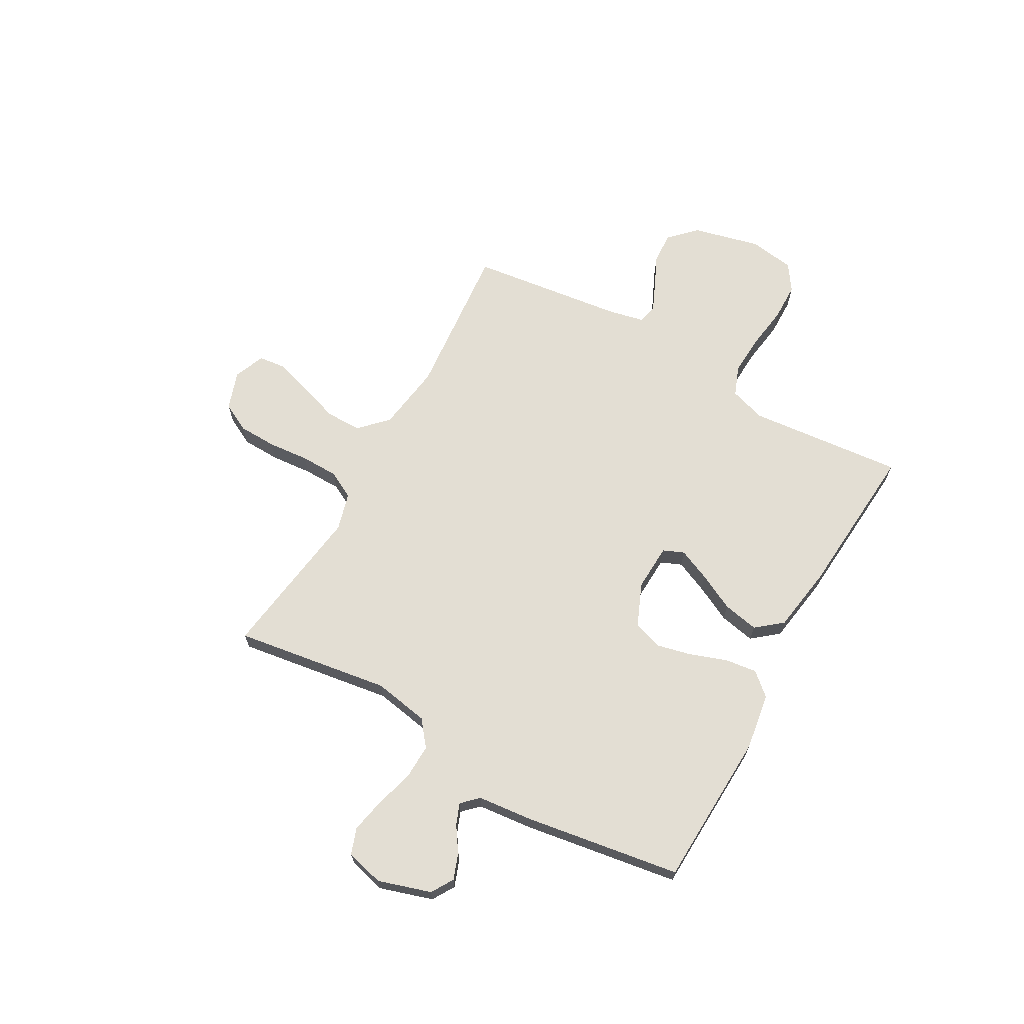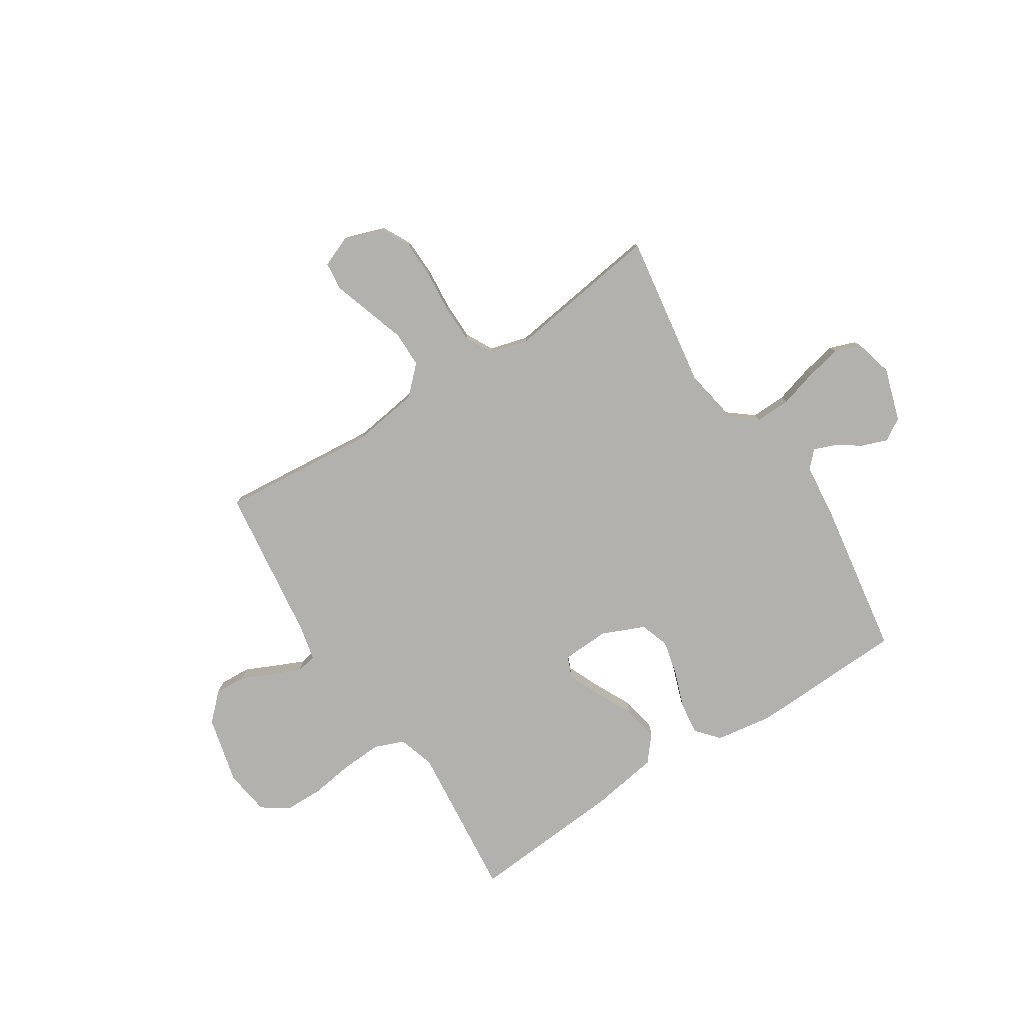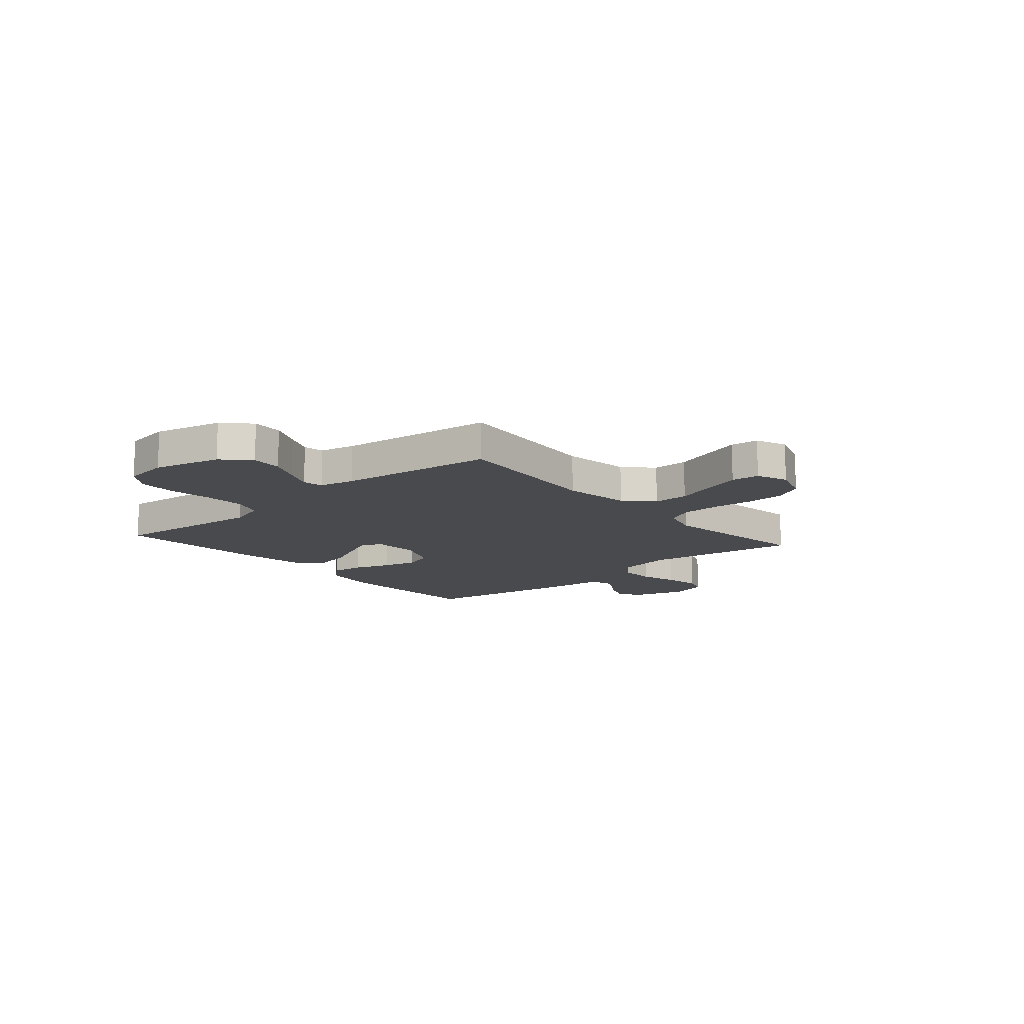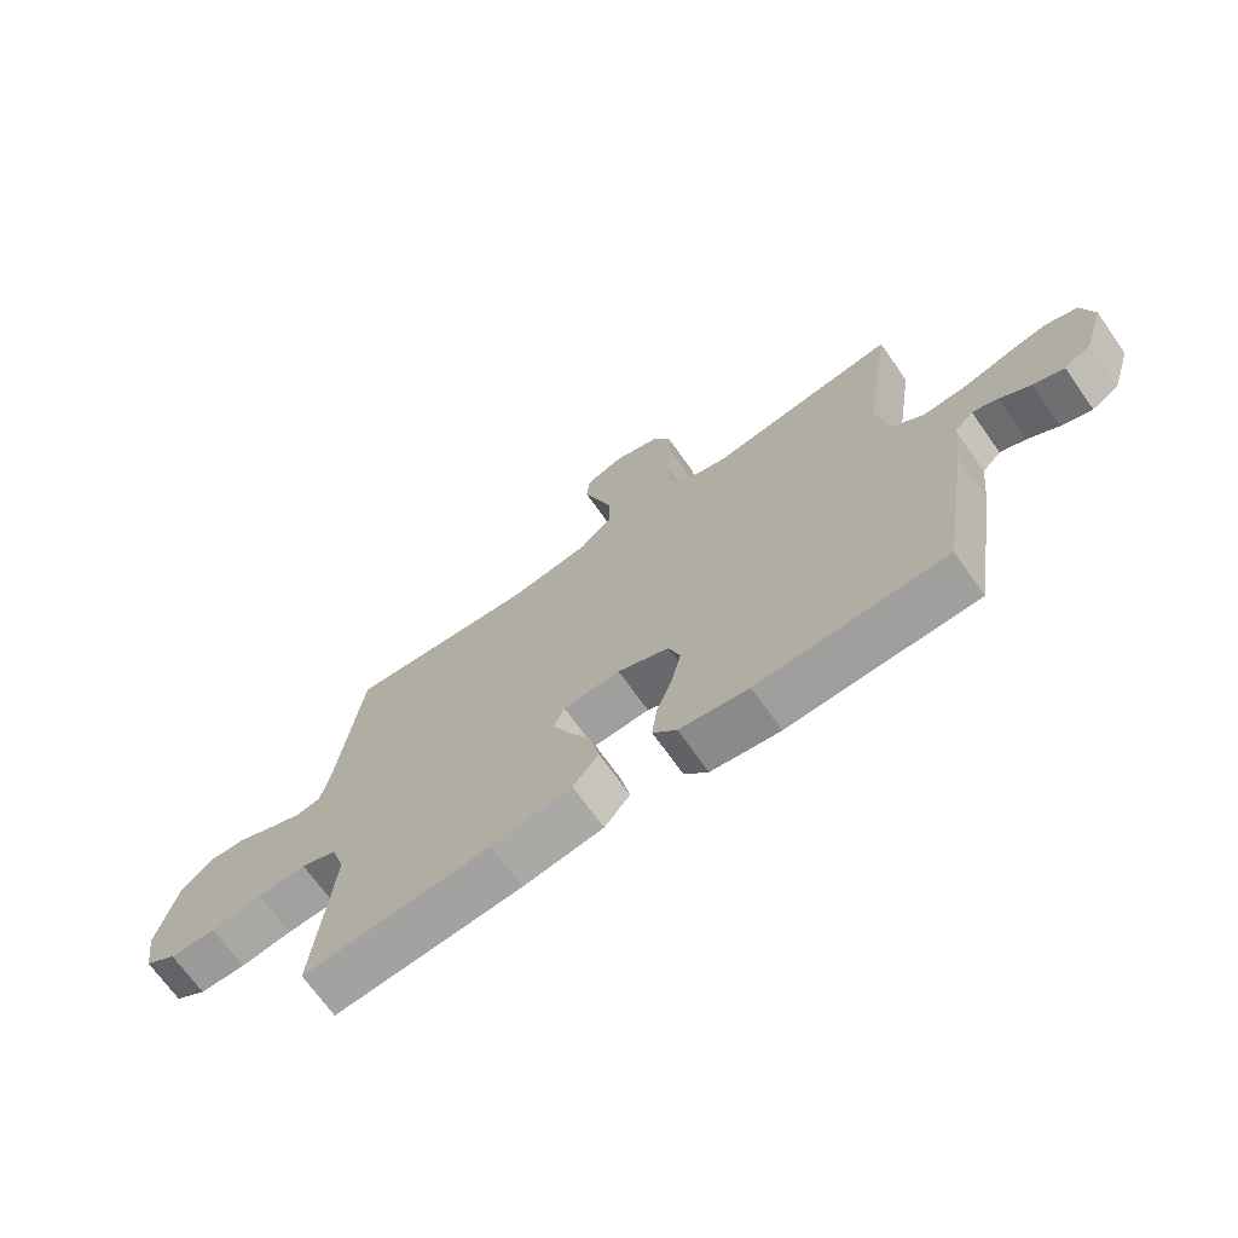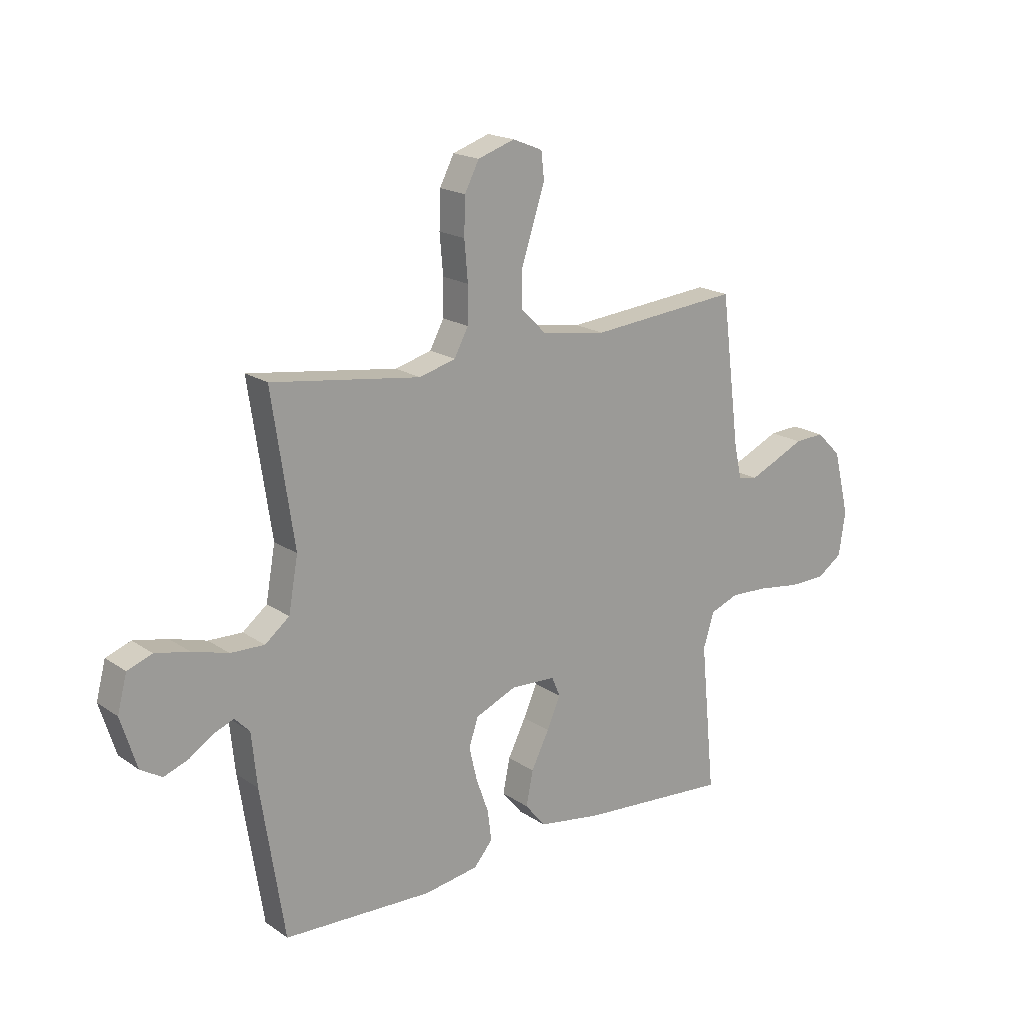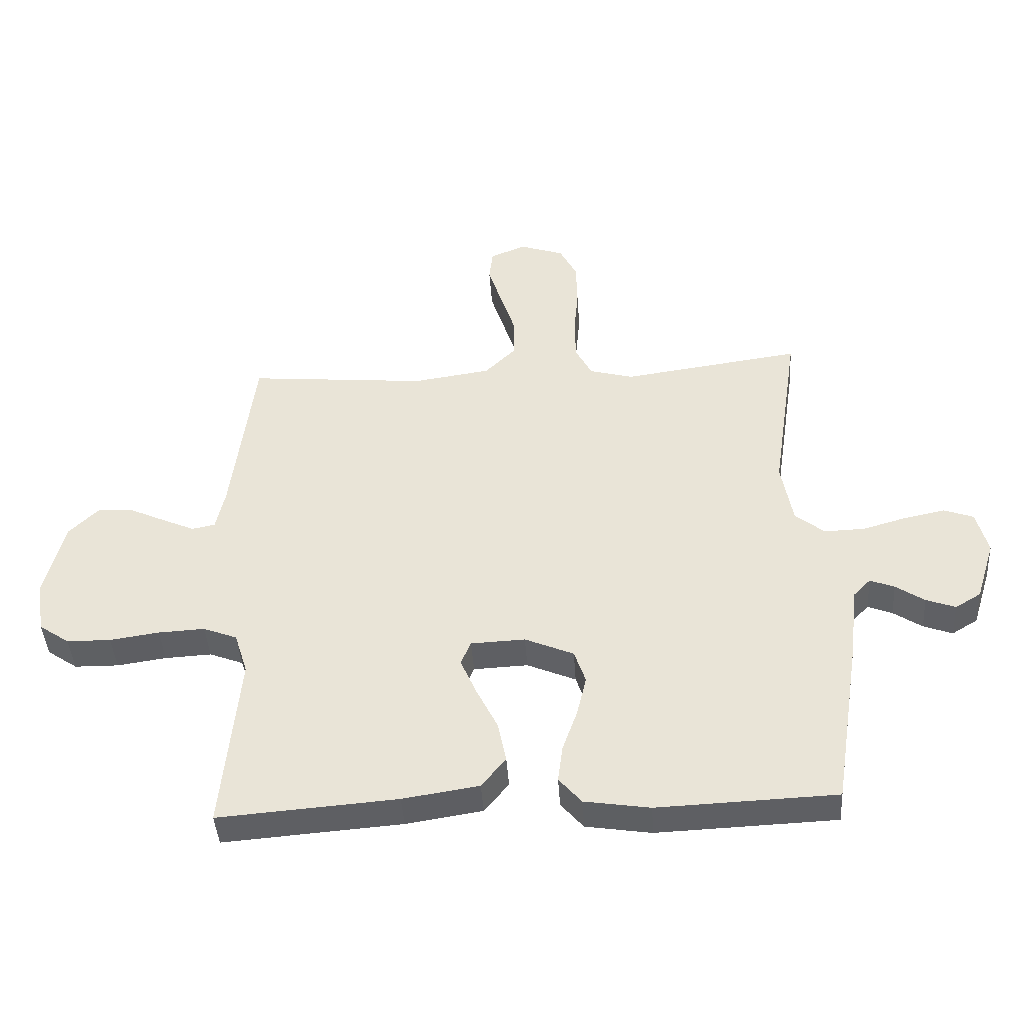
<metadata>
{"format":"obj","ext":"obj","renderer":"f3d","projection":"perspective","resolution":1024,"background":"white","views":[{"elev":67.3,"azim":119.4,"up":"+Y"},{"elev":-79.2,"azim":32.7,"up":"+Y"},{"elev":-13.1,"azim":-49.1,"up":"+Y"},{"elev":-69.8,"azim":35.3,"up":"+Z"},{"elev":18.6,"azim":141.9,"up":"+Z"},{"elev":-42.2,"azim":3.7,"up":"+Z"}]}
</metadata>
<code>
v -0.5 0.07 -0.5
v -0.471 0.07 -0.2
v -0.493 0.07 -0.13
v -0.55 0.07 -0.108
v -0.628 0.07 -0.112
v -0.711 0.07 -0.124
v -0.785 0.07 -0.123
v -0.836 0.07 -0.088
v -0.849 0.07 0
v -0.817 0.07 0.13
v -0.767 0.07 0.179
v -0.707 0.07 0.176
v -0.646 0.07 0.148
v -0.592 0.07 0.124
v -0.553 0.07 0.132
v -0.538 0.07 0.2
v -0.5 0.07 0.5
v -0.2 0.07 0.473
v -0.07 0.07 0.492
v -0.018 0.07 0.543
v -0.018 0.07 0.612
v -0.043 0.07 0.689
v -0.066 0.07 0.76
v -0.06 0.07 0.814
v 0 0.07 0.838
v 0.074 0.07 0.813
v 0.103 0.07 0.757
v 0.105 0.07 0.683
v 0.098 0.07 0.604
v 0.099 0.07 0.531
v 0.127 0.07 0.478
v 0.2 0.07 0.458
v 0.5 0.07 0.5
v 0.455 0.07 0.2
v 0.474 0.07 0.093
v 0.523 0.07 0.054
v 0.591 0.07 0.056
v 0.664 0.07 0.077
v 0.732 0.07 0.091
v 0.782 0.07 0.073
v 0.801 0.07 0
v 0.769 0.07 -0.102
v 0.726 0.07 -0.128
v 0.677 0.07 -0.11
v 0.629 0.07 -0.078
v 0.588 0.07 -0.062
v 0.558 0.07 -0.093
v 0.547 0.07 -0.2
v 0.5 0.07 -0.5
v 0.2 0.07 -0.512
v 0.09 0.07 -0.495
v 0.052 0.07 -0.451
v 0.06 0.07 -0.389
v 0.085 0.07 -0.319
v 0.101 0.07 -0.251
v 0.082 0.07 -0.195
v 0 0.07 -0.16
v -0.091 0.07 -0.164
v -0.108 0.07 -0.204
v -0.081 0.07 -0.266
v -0.045 0.07 -0.338
v -0.031 0.07 -0.407
v -0.072 0.07 -0.457
v -0.2 0.07 -0.477
v -0.5 0 -0.5
v -0.471 0 -0.2
v -0.493 0 -0.13
v -0.55 0 -0.108
v -0.628 0 -0.112
v -0.711 0 -0.124
v -0.785 0 -0.123
v -0.836 0 -0.088
v -0.849 0 0
v -0.817 0 0.13
v -0.767 0 0.179
v -0.707 0 0.176
v -0.646 0 0.148
v -0.592 0 0.124
v -0.553 0 0.132
v -0.538 0 0.2
v -0.5 0 0.5
v -0.2 0 0.473
v -0.07 0 0.492
v -0.018 0 0.543
v -0.018 0 0.612
v -0.043 0 0.689
v -0.066 0 0.76
v -0.06 0 0.814
v 0 0 0.838
v 0.074 0 0.813
v 0.103 0 0.757
v 0.105 0 0.683
v 0.098 0 0.604
v 0.099 0 0.531
v 0.127 0 0.478
v 0.2 0 0.458
v 0.5 0 0.5
v 0.455 0 0.2
v 0.474 0 0.093
v 0.523 0 0.054
v 0.591 0 0.056
v 0.664 0 0.077
v 0.732 0 0.091
v 0.782 0 0.073
v 0.801 0 0
v 0.769 0 -0.102
v 0.726 0 -0.128
v 0.677 0 -0.11
v 0.629 0 -0.078
v 0.588 0 -0.062
v 0.558 0 -0.093
v 0.547 0 -0.2
v 0.5 0 -0.5
v 0.2 0 -0.512
v 0.09 0 -0.495
v 0.052 0 -0.451
v 0.06 0 -0.389
v 0.085 0 -0.319
v 0.101 0 -0.251
v 0.082 0 -0.195
v 0 0 -0.16
v -0.091 0 -0.164
v -0.108 0 -0.204
v -0.081 0 -0.266
v -0.045 0 -0.338
v -0.031 0 -0.407
v -0.072 0 -0.457
v -0.2 0 -0.477
f 63 64 1 2
f 60 61 62 63
f 59 60 63 2
f 58 59 2 3
f 57 58 3 4
f 51 52 53 54
f 51 54 55
f 50 51 55
f 47 48 49 50
f 47 50 55 56
f 42 43 44 45
f 42 45 46
f 41 42 46
f 40 41 46
f 37 38 39 40
f 37 40 46
f 36 37 46 47
f 32 33 34
f 31 32 34 35
f 26 27 28 29
f 26 29 30
f 25 26 30
f 24 25 30
f 21 22 23 24
f 21 24 30 31
f 16 17 18
f 15 16 18 19
f 10 11 12 13
f 10 13 14
f 9 10 14
f 8 9 14 15
f 5 6 7 8
f 4 5 8 15
f 36 47 56 57
f 35 36 57 4
f 20 21 31 35
f 19 20 35 4
f 4 15 19
f 66 65 128 127
f 127 126 125 124
f 66 127 124 123
f 67 66 123 122
f 68 67 122 121
f 118 117 116 115
f 119 118 115
f 119 115 114
f 114 113 112 111
f 120 119 114 111
f 109 108 107 106
f 110 109 106
f 110 106 105
f 110 105 104
f 104 103 102 101
f 110 104 101
f 111 110 101 100
f 98 97 96
f 99 98 96 95
f 93 92 91 90
f 94 93 90
f 94 90 89
f 94 89 88
f 88 87 86 85
f 95 94 88 85
f 82 81 80
f 83 82 80 79
f 77 76 75 74
f 78 77 74
f 78 74 73
f 79 78 73 72
f 72 71 70 69
f 79 72 69 68
f 121 120 111 100
f 68 121 100 99
f 99 95 85 84
f 68 99 84 83
f 83 79 68
f 1 65 66 2
f 2 66 67 3
f 3 67 68 4
f 4 68 69 5
f 5 69 70 6
f 6 70 71 7
f 7 71 72 8
f 8 72 73 9
f 9 73 74 10
f 10 74 75 11
f 11 75 76 12
f 12 76 77 13
f 13 77 78 14
f 14 78 79 15
f 15 79 80 16
f 16 80 81 17
f 17 81 82 18
f 18 82 83 19
f 19 83 84 20
f 20 84 85 21
f 21 85 86 22
f 22 86 87 23
f 23 87 88 24
f 24 88 89 25
f 25 89 90 26
f 26 90 91 27
f 27 91 92 28
f 28 92 93 29
f 29 93 94 30
f 30 94 95 31
f 31 95 96 32
f 32 96 97 33
f 33 97 98 34
f 34 98 99 35
f 35 99 100 36
f 36 100 101 37
f 37 101 102 38
f 38 102 103 39
f 39 103 104 40
f 40 104 105 41
f 41 105 106 42
f 42 106 107 43
f 43 107 108 44
f 44 108 109 45
f 45 109 110 46
f 46 110 111 47
f 47 111 112 48
f 48 112 113 49
f 49 113 114 50
f 50 114 115 51
f 51 115 116 52
f 52 116 117 53
f 53 117 118 54
f 54 118 119 55
f 55 119 120 56
f 56 120 121 57
f 57 121 122 58
f 58 122 123 59
f 59 123 124 60
f 60 124 125 61
f 61 125 126 62
f 62 126 127 63
f 63 127 128 64
f 64 128 65 1

</code>
